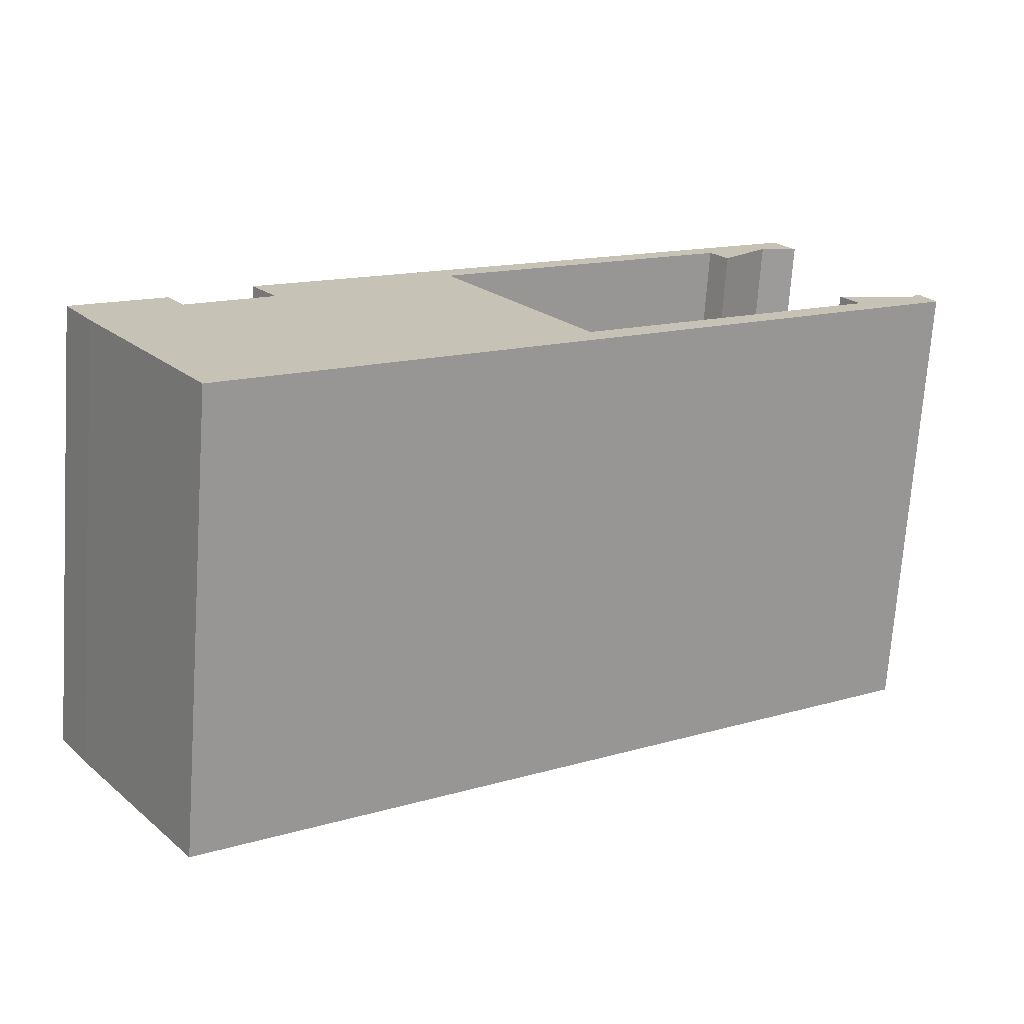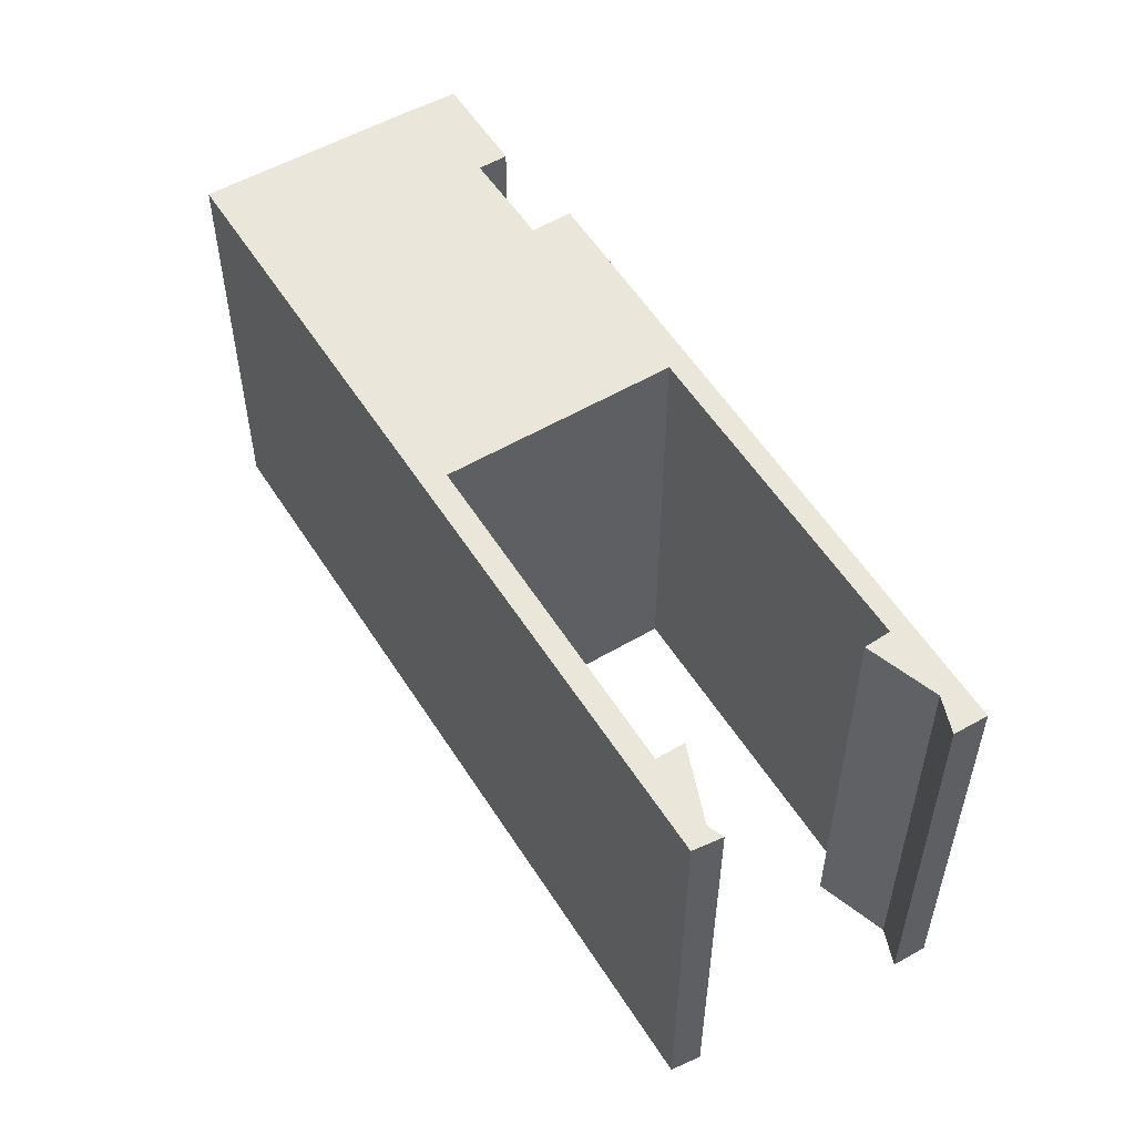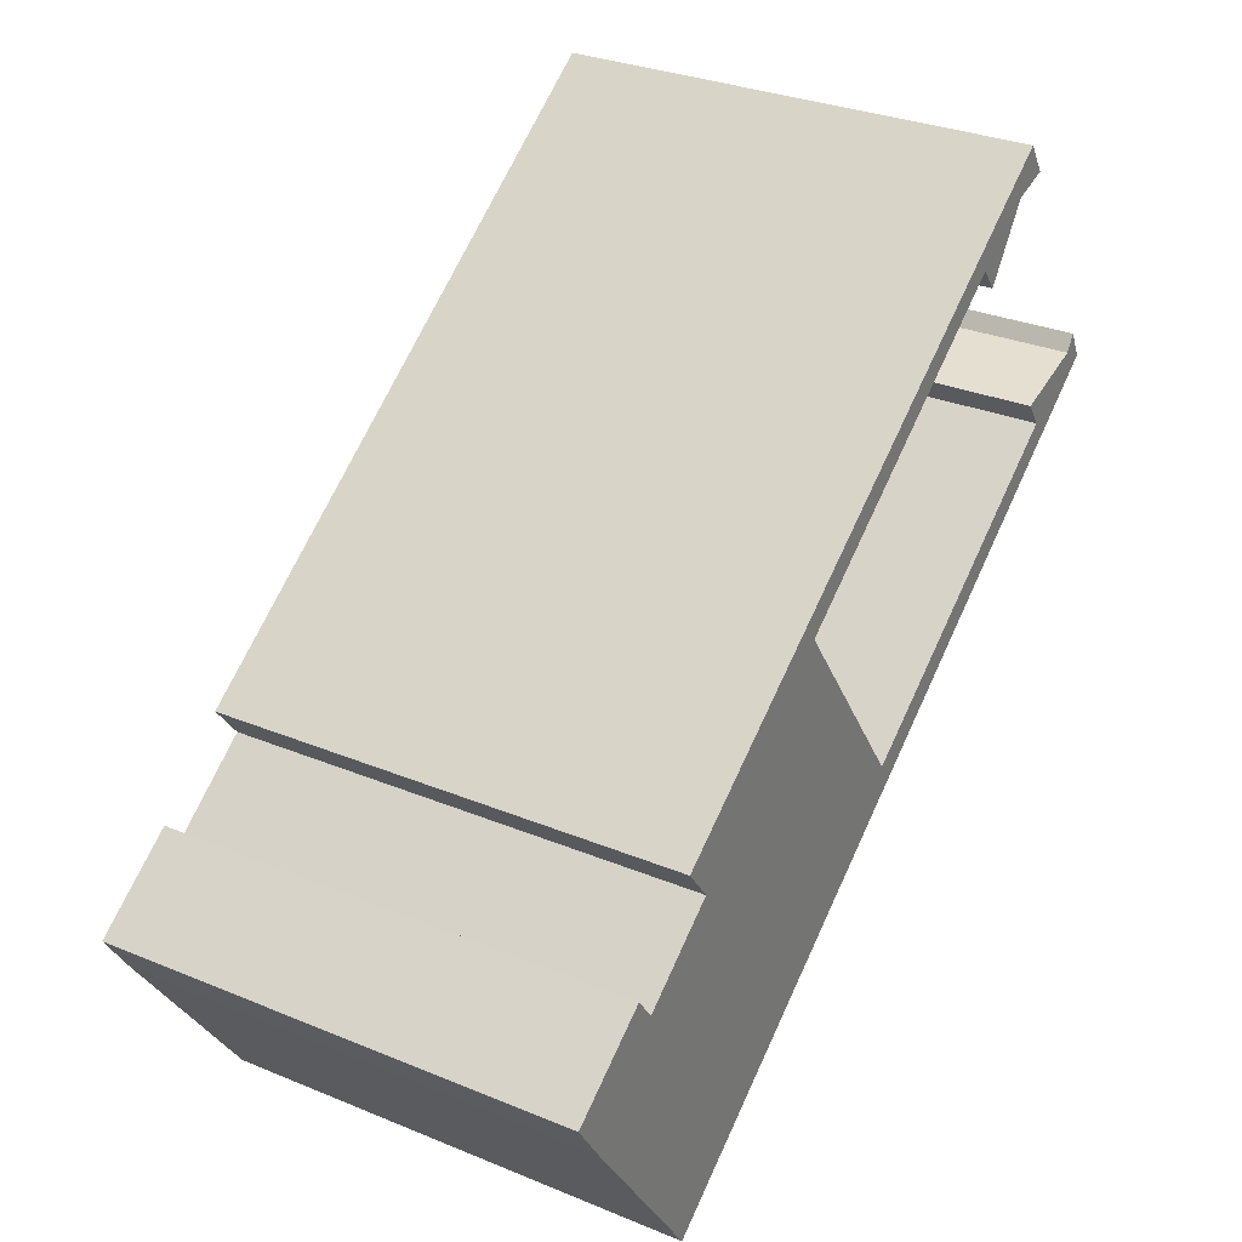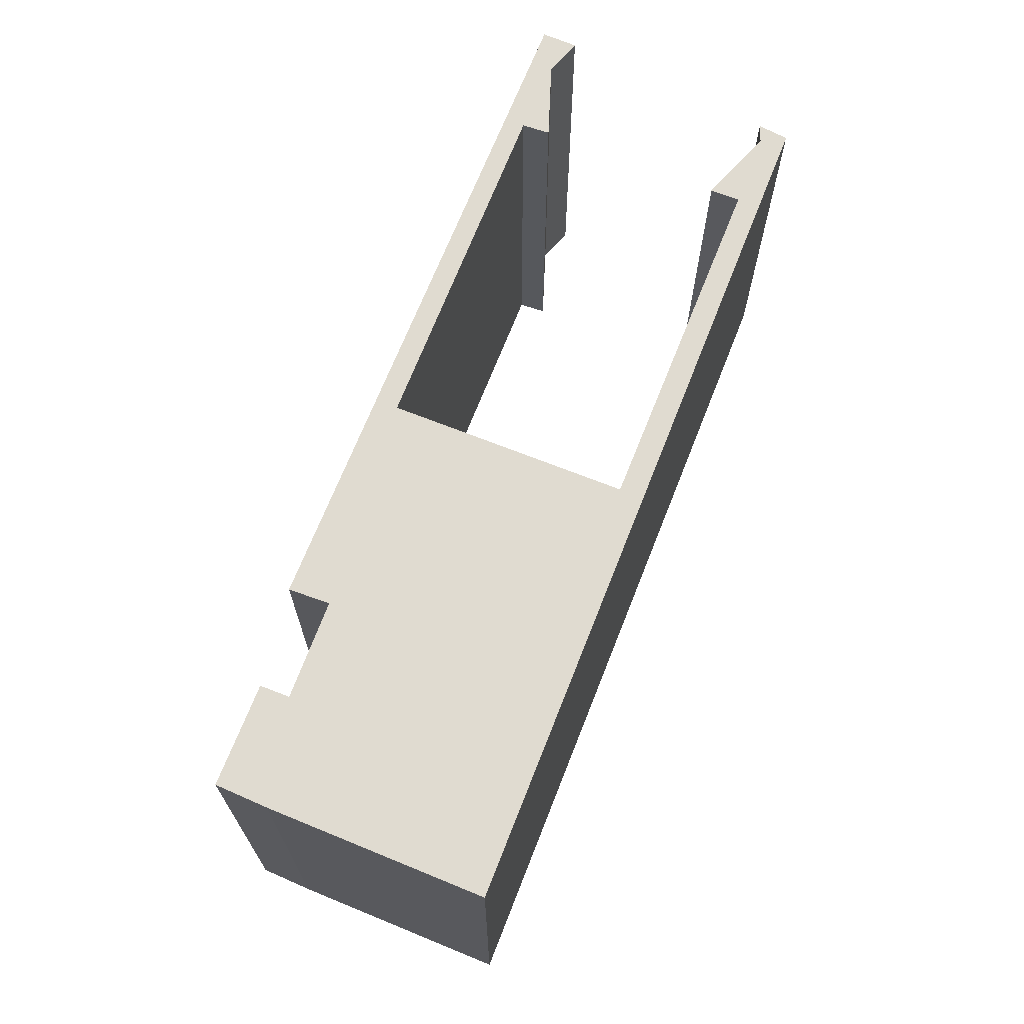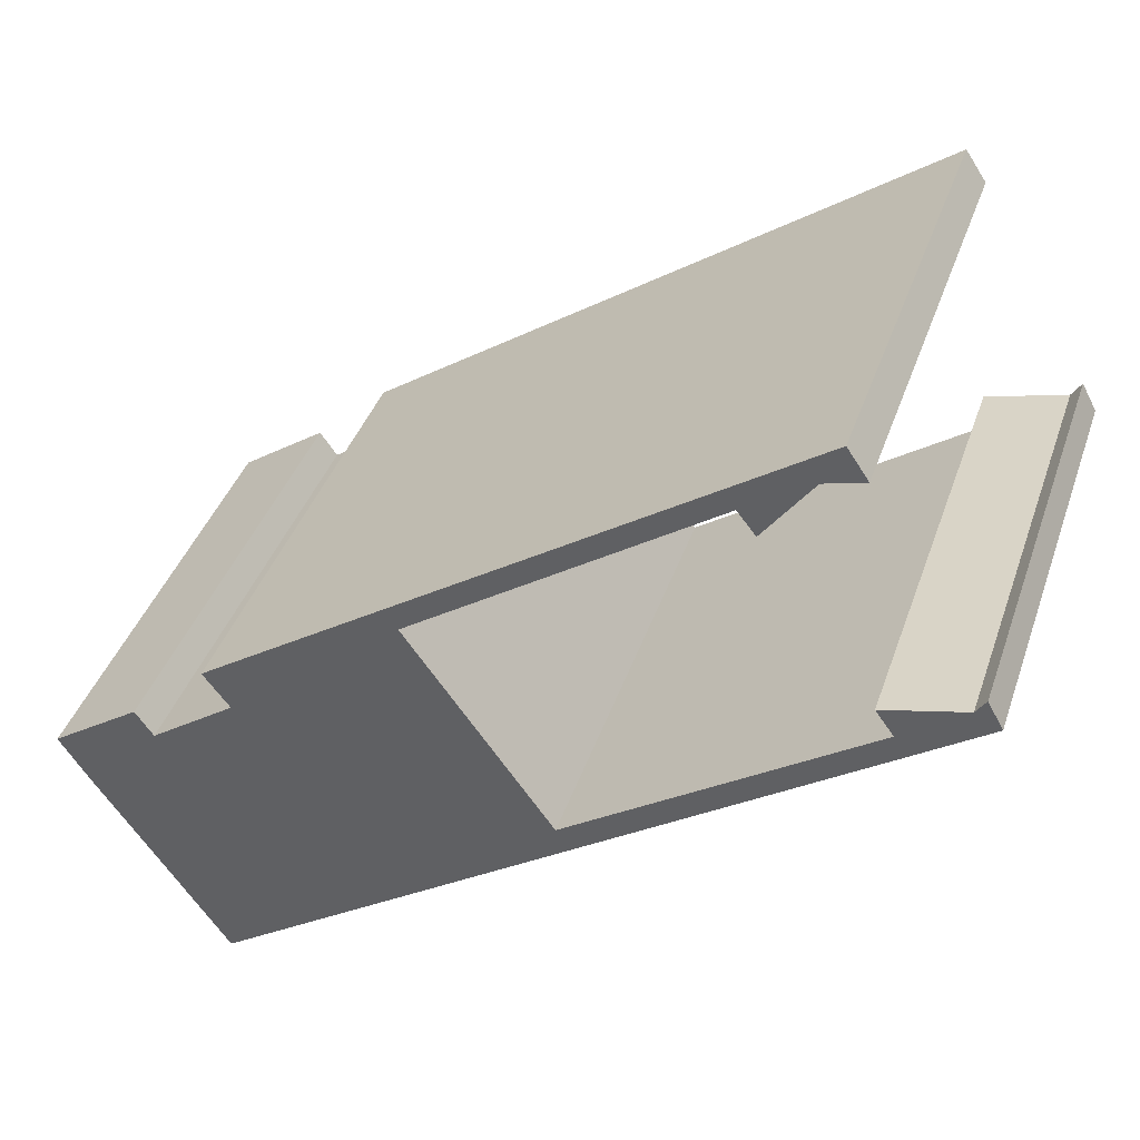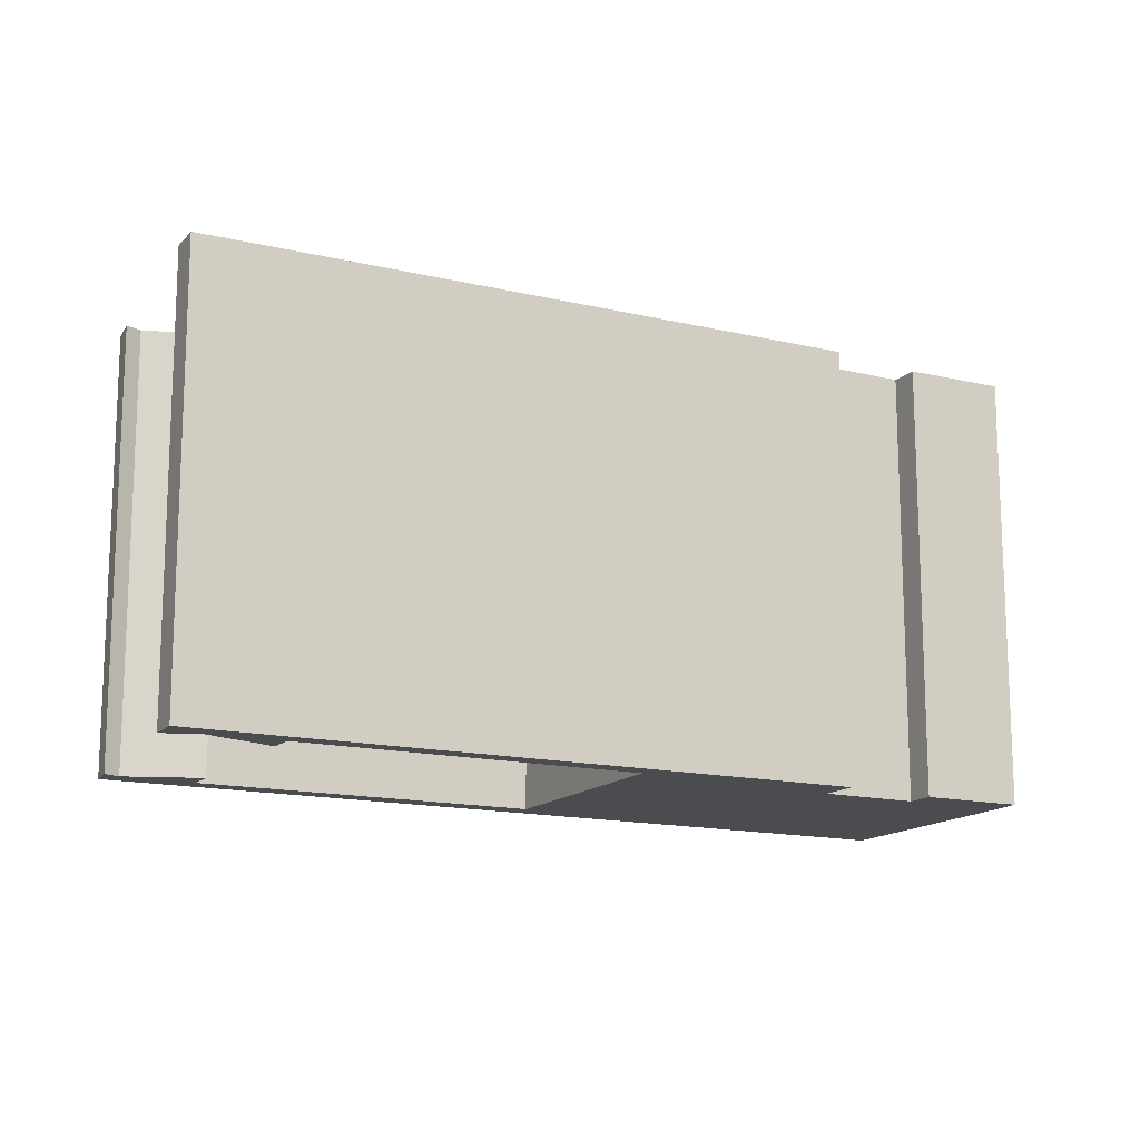
<metadata>
{"format":"obj","ext":"obj","renderer":"f3d","projection":"perspective","resolution":1024,"background":"white","views":[{"elev":-71.3,"azim":176.0,"up":"+Z"},{"elev":54.9,"azim":-86.6,"up":"+Y"},{"elev":30.6,"azim":120.8,"up":"+Z"},{"elev":70.1,"azim":146.7,"up":"+Y"},{"elev":40.2,"azim":-161.8,"up":"+Z"},{"elev":-14.7,"azim":7.6,"up":"+Y"}]}
</metadata>
<code>
v  0.624 18.64 1.143
v  1.033 18.64 0.517
v  0 18.64 1.141e-15
v  4.31 18.64 -0.328
v  3.578 18.64 -1.353
v  6.064 18.64 10.4
v  6.806 18.64 8.72
v  5.224 18.64 9.156
v  8.73 18.64 6.06
v  9.463 18.64 6.986
v  21.88 18.64 -0.578
v  21.35 18.64 -1.375
v  21.51 18.64 -1.489
v  29.58 18.64 -5.92
v  28.51 18.64 -7.344
v  15.08 18.64 -10.66
v  15.66 18.64 -9.786
v  29.76 18.64 -21.03
v  15.96 18.64 -9.353
v  35.07 18.64 -13.24
v  31.95 18.64 -9.839
v  32.69 18.64 -8.794
v  36.31 18.64 -11.32
v  0.624 -6.999e-17 1.143
v  1.033 -3.166e-17 0.517
v  4.31 2.008e-17 -0.328
v  3.578 8.285e-17 -1.353
v  15.66 5.992e-16 -9.786
v  6.064 -6.368e-16 10.4
v  21.88 3.539e-17 -0.578
v  29.58 3.625e-16 -5.92
v  28.51 4.497e-16 -7.344
v  31.95 6.025e-16 -9.839
v  32.69 5.385e-16 -8.794
v  36.31 6.932e-16 -11.32
v  9.463 -4.278e-16 6.986
v  8.73 -3.711e-16 6.06
v  6.806 -5.339e-16 8.72
v  5.224 -5.606e-16 9.156
v  35.07 8.107e-16 -13.24
v  29.76 1.288e-15 -21.03
v  21.51 9.117e-17 -1.489
v  15.96 5.727e-16 -9.353
v  0 0 0
v  21.35 8.419e-17 -1.375
v  15.08 6.526e-16 -10.66
g defaultobject
f 1 2 3
f 4 5 2
f 6 7 8
f 7 6 9
f 9 6 10
f 10 6 11
f 10 11 12
f 12 11 13
f 14 15 11
f 2 16 3
f 16 2 5
f 16 5 17
f 16 17 18
f 18 17 19
f 18 19 13
f 18 13 20
f 20 13 15
f 15 13 11
f 20 15 21
f 20 21 22
f 20 22 23
f 24 2 1
f 2 24 25
f 25 4 2
f 4 25 26
f 27 17 5
f 17 27 28
f 29 11 6
f 11 29 30
f 11 30 14
f 14 30 31
f 32 21 15
f 21 32 33
f 34 23 22
f 23 34 35
f 26 5 4
f 5 26 27
f 36 9 10
f 9 36 37
f 38 8 7
f 8 38 39
f 31 15 14
f 15 31 32
f 35 20 23
f 20 35 40
f 40 18 20
f 18 40 41
f 28 19 17
f 19 28 13
f 13 28 42
f 42 28 43
f 39 6 8
f 6 39 29
f 33 22 21
f 22 33 34
f 44 1 3
f 1 44 24
f 42 12 13
f 12 42 10
f 10 42 36
f 36 42 45
f 37 7 9
f 7 37 38
f 41 16 18
f 16 41 3
f 3 41 46
f 3 46 44
f 34 33 35
f 30 32 31
f 32 30 42
f 32 42 46
f 46 42 28
f 28 42 43
f 42 30 45
f 45 30 36
f 36 30 29
f 36 29 37
f 37 29 38
f 38 29 39
f 28 44 46
f 44 28 27
f 44 27 26
f 44 26 25
f 44 25 24
f 40 46 41
f 46 40 35
f 46 35 33
f 46 33 32

</code>
